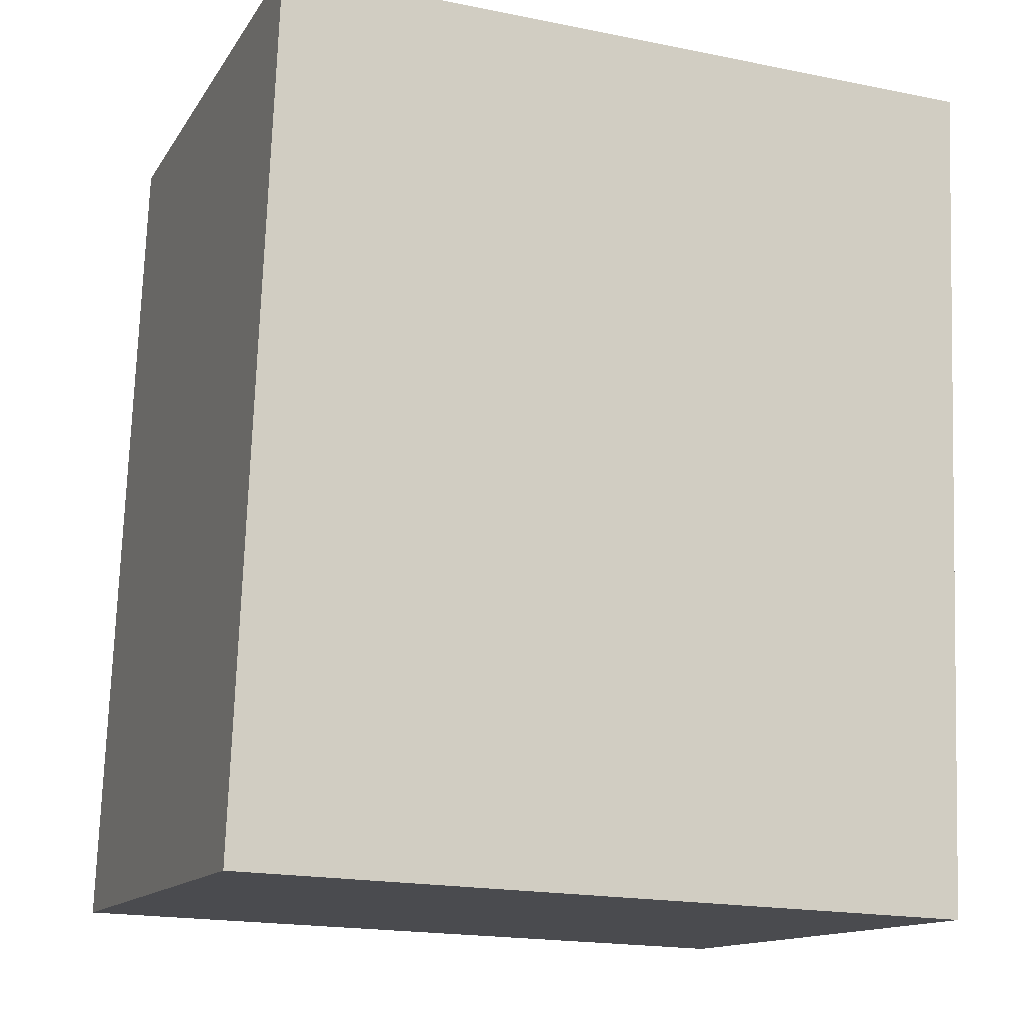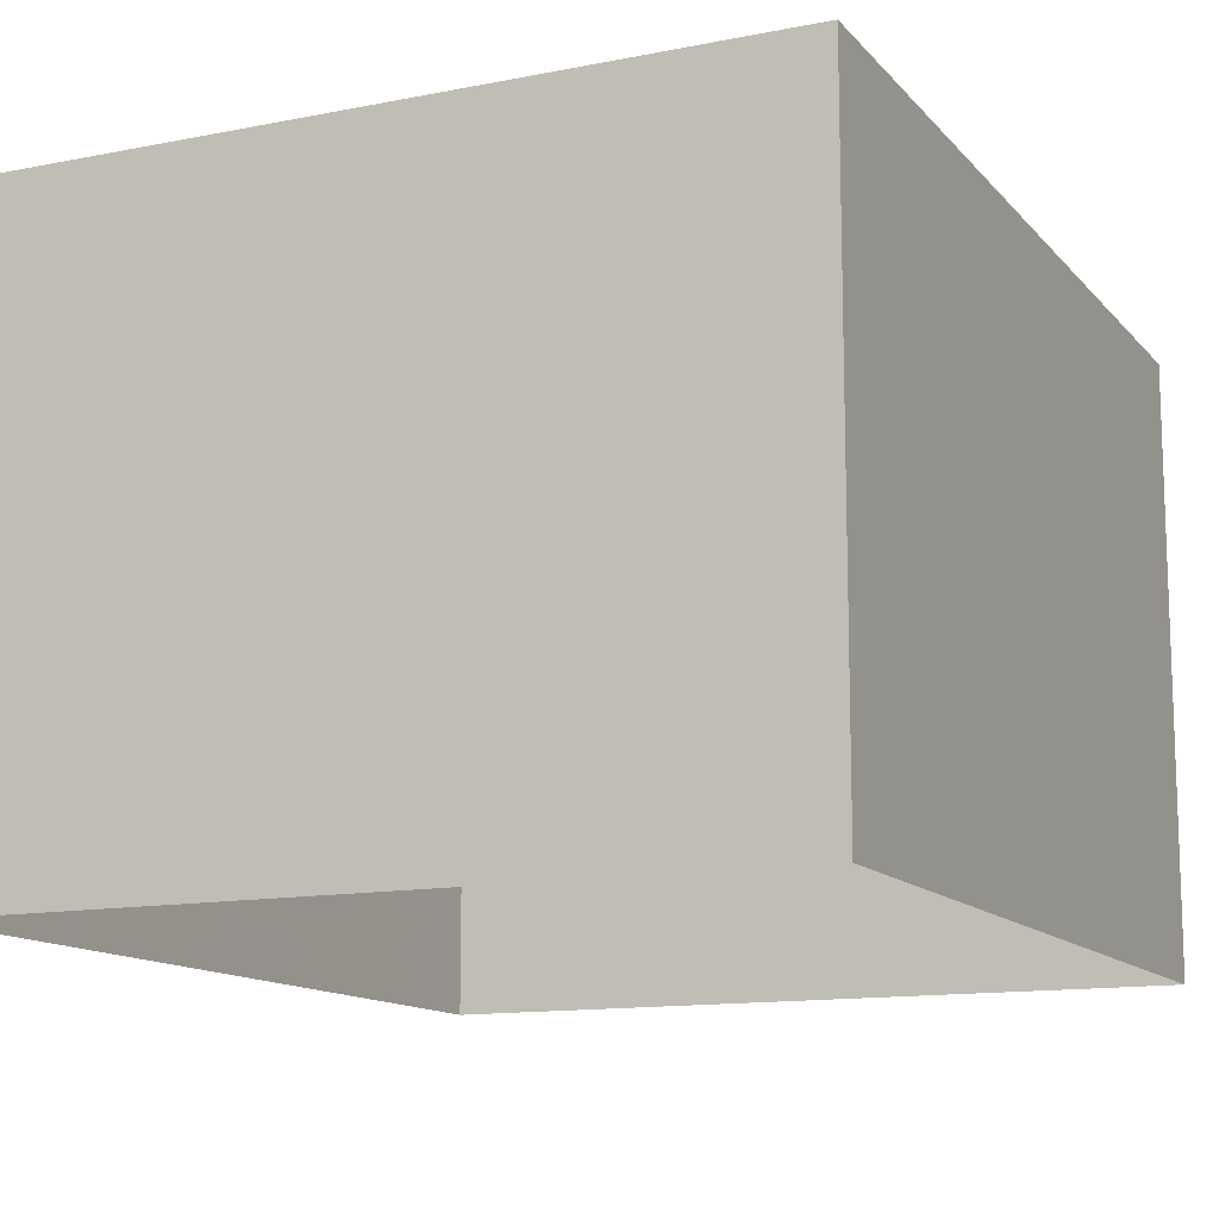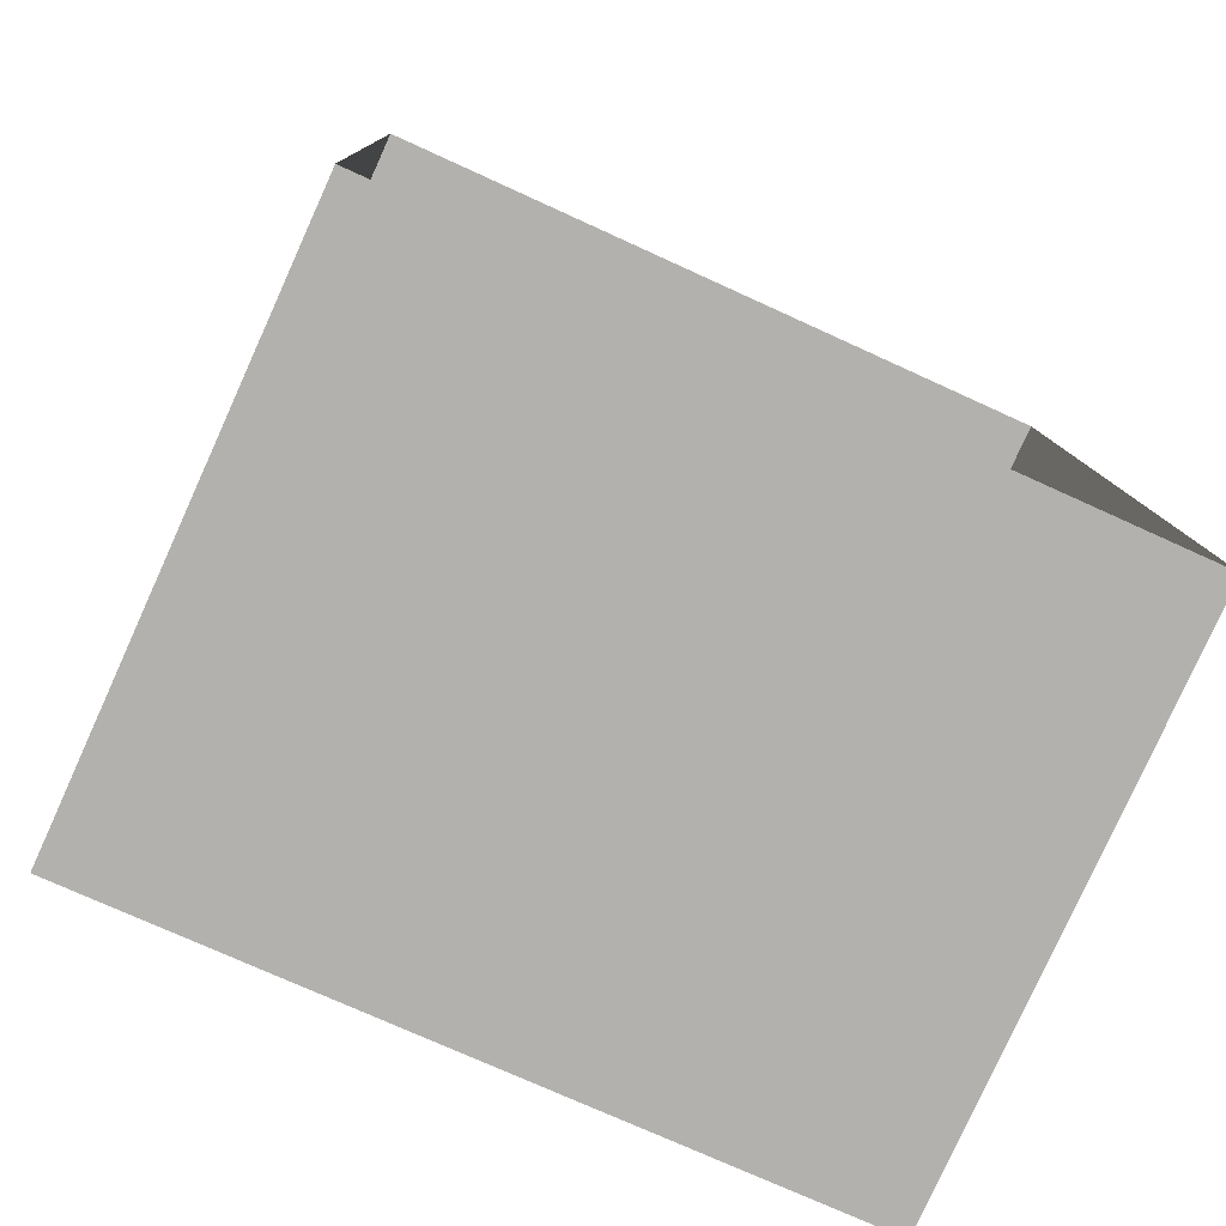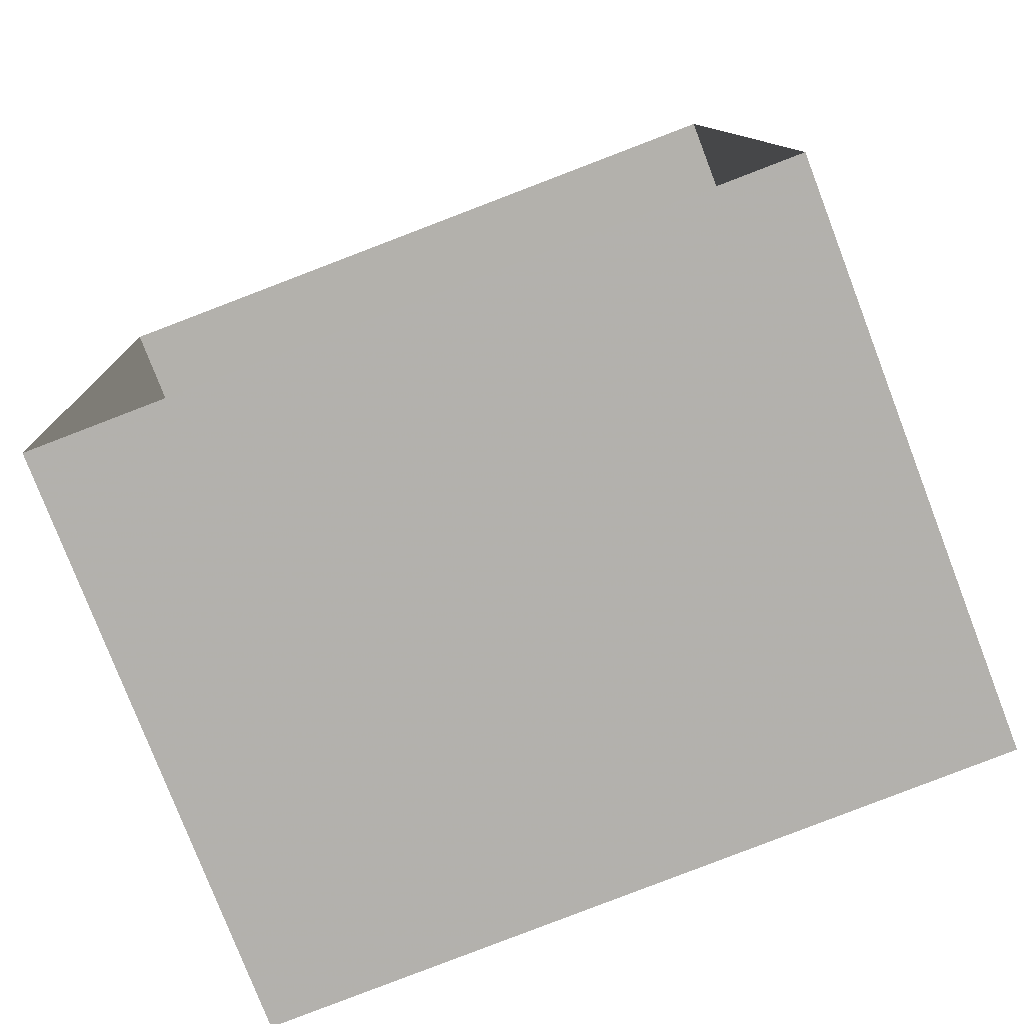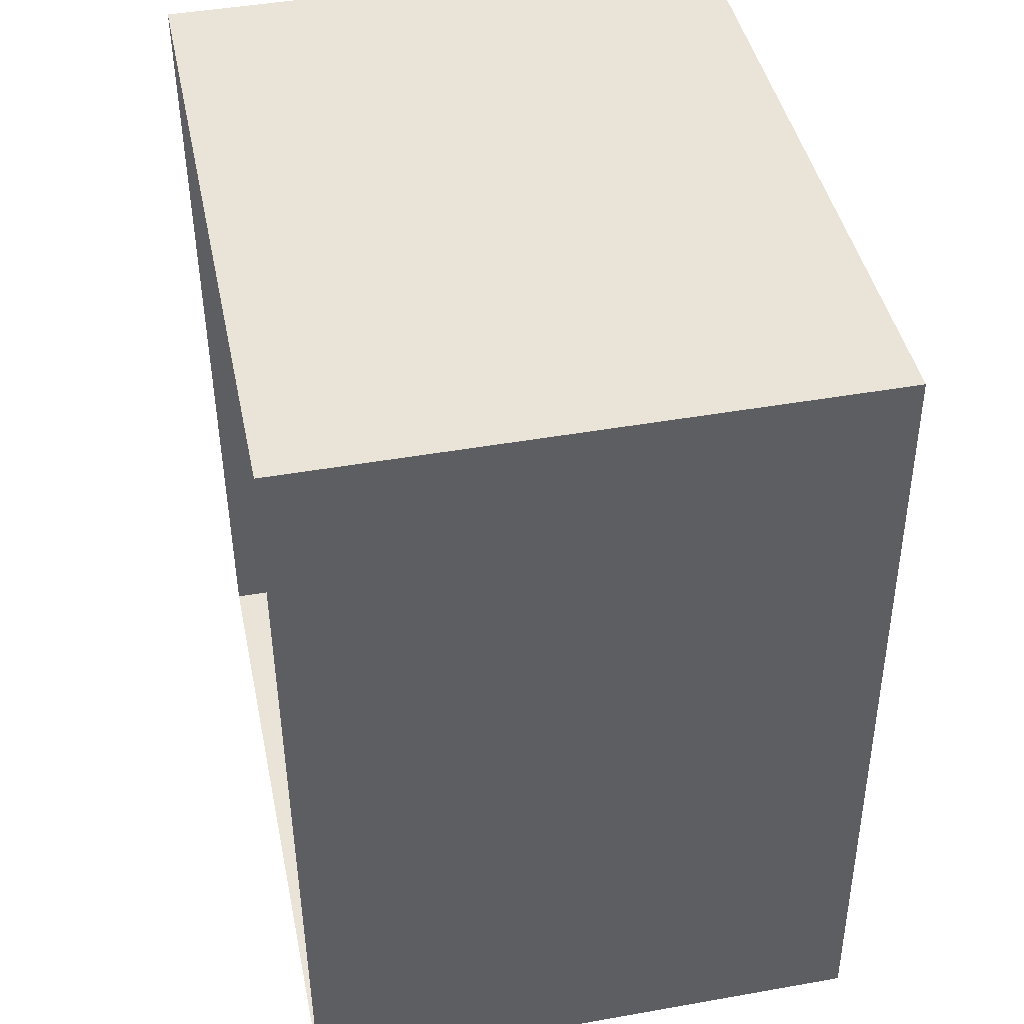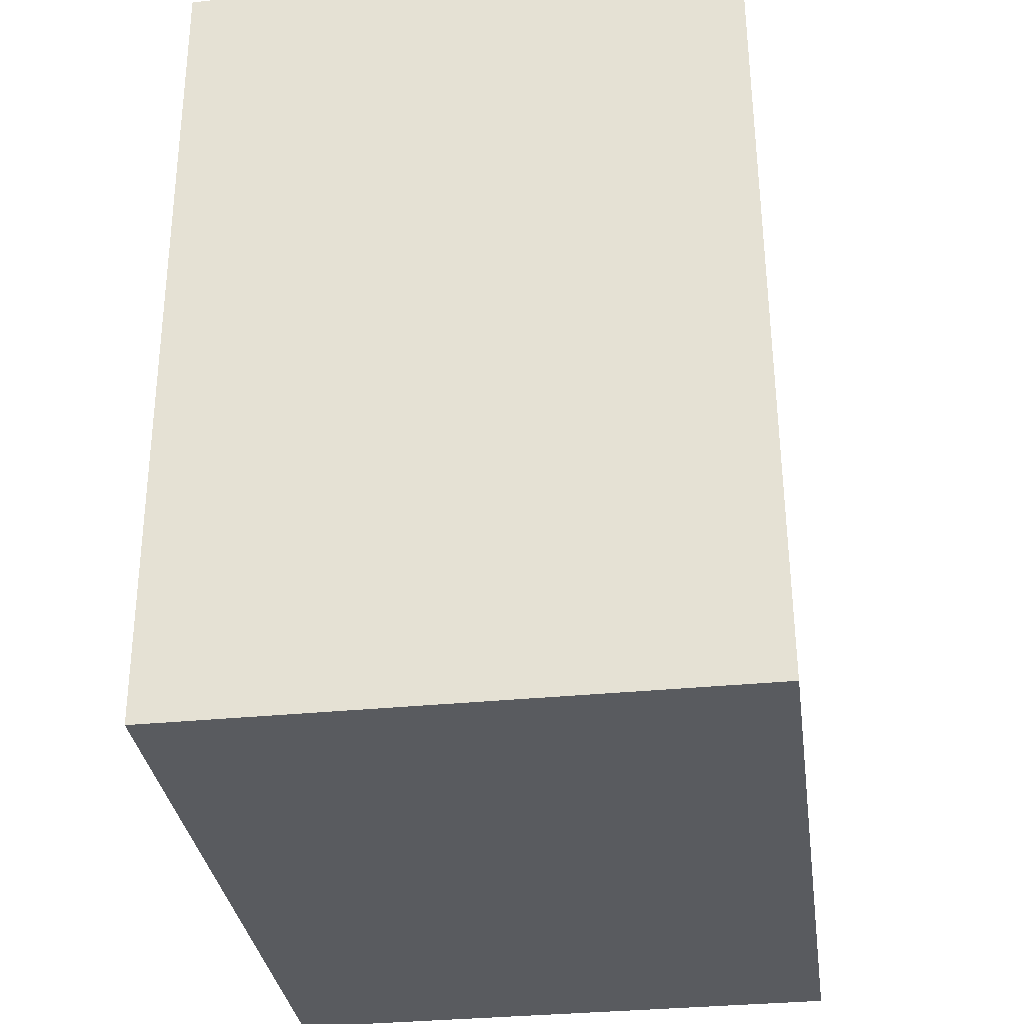
<metadata>
{"format":"obj","ext":"obj","renderer":"f3d","projection":"perspective","resolution":1024,"background":"white","views":[{"elev":-13.5,"azim":-21.0,"up":"+Y"},{"elev":-12.8,"azim":-157.3,"up":"+Z"},{"elev":-79.7,"azim":155.6,"up":"+Y"},{"elev":-78.2,"azim":-159.1,"up":"+Y"},{"elev":45.0,"azim":-101.6,"up":"+Y"},{"elev":-34.6,"azim":97.8,"up":"+Y"}]}
</metadata>
<code>
v -3.74e+05 -1.039e+05 25.58
v -3.74e+05 -1.039e+05 25.58
v -3.74e+05 -1.039e+05 25.58
v -3.74e+05 -1.039e+05 25.58
v -3.74e+05 -1.039e+05 29.63
v -3.74e+05 -1.039e+05 29.63
v -3.74e+05 -1.039e+05 29.63
v -3.74e+05 -1.039e+05 29.63
f 1 2 3
f 4 1 3
f 5 6 7
f 8 5 7
f 6 1 4
f 6 5 1
f 6 4 3
f 7 6 3
f 5 2 1
f 5 8 2
f 7 3 2
f 8 7 2

</code>
